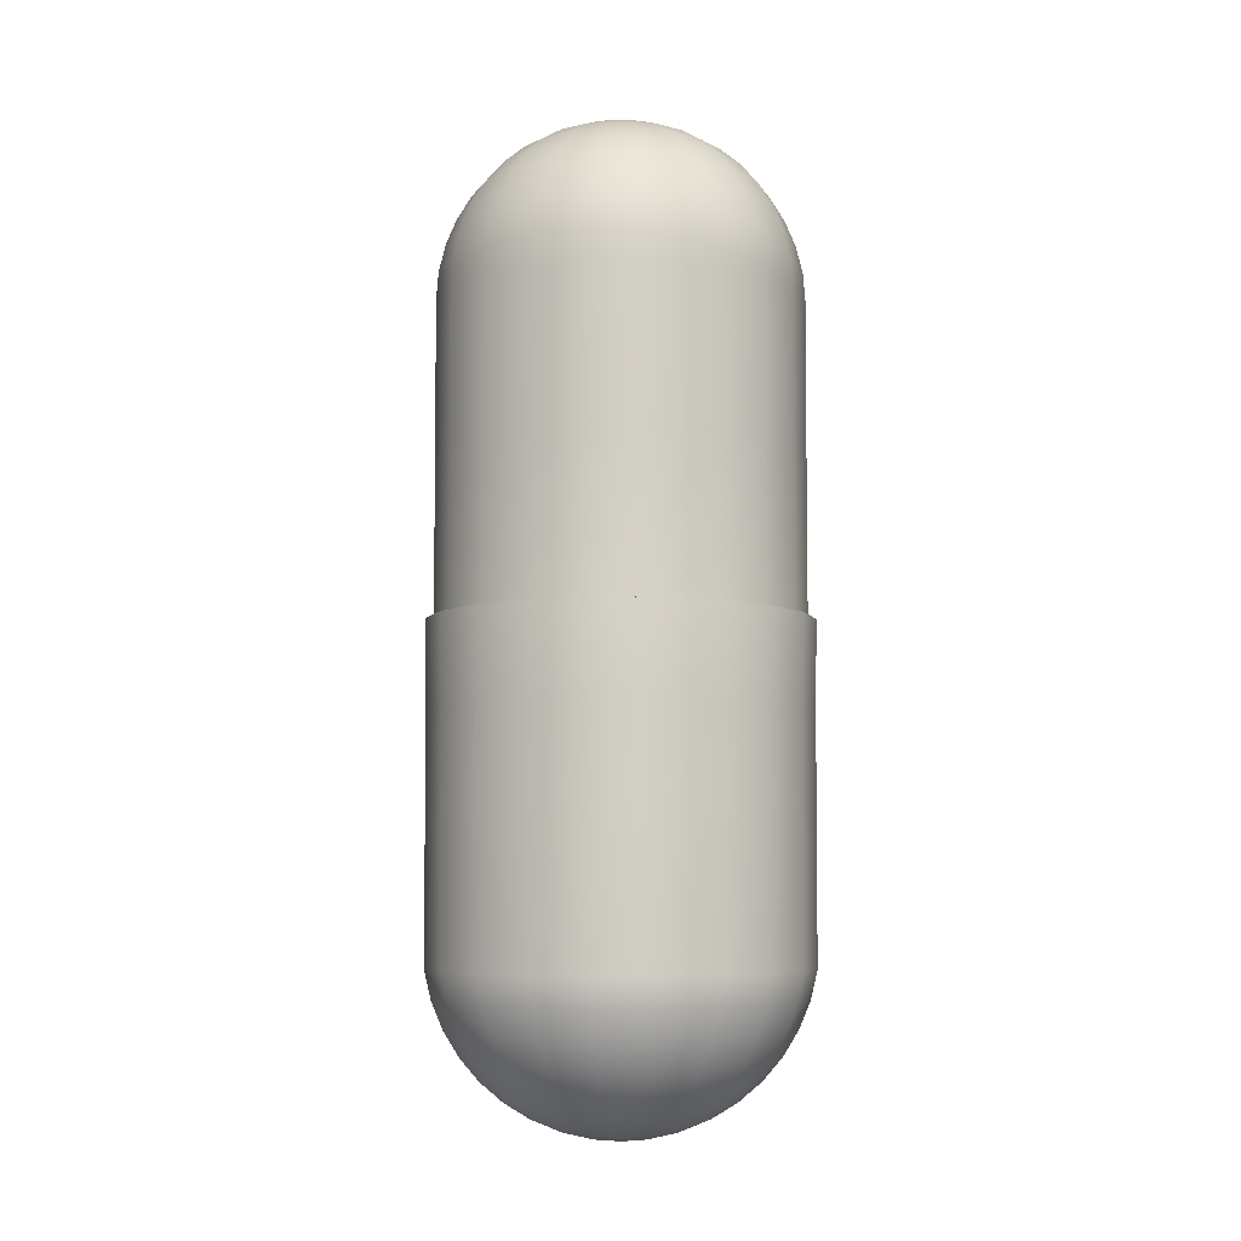
<metadata>
{"format":"obj","ext":"obj","renderer":"f3d","projection":"perspective","resolution":1024,"background":"white","views":[{"elev":-7.0,"azim":-172.2,"up":"+Y"}]}
</metadata>
<code>
g default
v 0.1488 -0.9877 -0.04834
v 0.1266 -0.9877 -0.09195
v 0.09195 -0.9877 -0.1266
v 0.04834 -0.9877 -0.1488
v 0 -0.9877 -0.1564
v -0.04834 -0.9877 -0.1488
v -0.09195 -0.9877 -0.1266
v -0.1266 -0.9877 -0.09195
v -0.1488 -0.9877 -0.04834
v -0.1564 -0.9877 0
v -0.1488 -0.9877 0.04834
v -0.1266 -0.9877 0.09195
v -0.09195 -0.9877 0.1266
v -0.04834 -0.9877 0.1488
v -0 -0.9877 0.1564
v 0.04834 -0.9877 0.1488
v 0.09195 -0.9877 0.1266
v 0.1266 -0.9877 0.09195
v 0.1488 -0.9877 0.04834
v 0.1564 -0.9877 0
v 0.2939 -0.9511 -0.09549
v 0.25 -0.9511 -0.1816
v 0.1816 -0.9511 -0.25
v 0.09549 -0.9511 -0.2939
v 0 -0.9511 -0.309
v -0.09549 -0.9511 -0.2939
v -0.1816 -0.9511 -0.25
v -0.25 -0.9511 -0.1816
v -0.2939 -0.9511 -0.09549
v -0.309 -0.9511 0
v -0.2939 -0.9511 0.09549
v -0.25 -0.9511 0.1816
v -0.1816 -0.9511 0.25
v -0.09549 -0.9511 0.2939
v -0 -0.9511 0.309
v 0.09549 -0.9511 0.2939
v 0.1816 -0.9511 0.25
v 0.25 -0.9511 0.1816
v 0.2939 -0.9511 0.09549
v 0.309 -0.9511 0
v 0.4318 -0.891 -0.1403
v 0.3673 -0.891 -0.2668
v 0.2668 -0.891 -0.3673
v 0.1403 -0.891 -0.4318
v 0 -0.891 -0.454
v -0.1403 -0.891 -0.4318
v -0.2668 -0.891 -0.3673
v -0.3673 -0.891 -0.2668
v -0.4318 -0.891 -0.1403
v -0.454 -0.891 0
v -0.4318 -0.891 0.1403
v -0.3673 -0.891 0.2668
v -0.2668 -0.891 0.3673
v -0.1403 -0.891 0.4318
v -0 -0.891 0.454
v 0.1403 -0.891 0.4318
v 0.2668 -0.891 0.3673
v 0.3673 -0.891 0.2668
v 0.4318 -0.891 0.1403
v 0.454 -0.891 0
v 0.559 -0.809 -0.1816
v 0.4755 -0.809 -0.3455
v 0.3455 -0.809 -0.4755
v 0.1816 -0.809 -0.559
v 0 -0.809 -0.5878
v -0.1816 -0.809 -0.559
v -0.3455 -0.809 -0.4755
v -0.4755 -0.809 -0.3455
v -0.559 -0.809 -0.1816
v -0.5878 -0.809 0
v -0.559 -0.809 0.1816
v -0.4755 -0.809 0.3455
v -0.3455 -0.809 0.4755
v -0.1816 -0.809 0.559
v -0 -0.809 0.5878
v 0.1816 -0.809 0.559
v 0.3455 -0.809 0.4755
v 0.4755 -0.809 0.3455
v 0.559 -0.809 0.1816
v 0.5878 -0.809 0
v 0.6725 -0.7071 -0.2185
v 0.5721 -0.7071 -0.4156
v 0.4156 -0.7071 -0.5721
v 0.2185 -0.7071 -0.6725
v 0 -0.7071 -0.7071
v -0.2185 -0.7071 -0.6725
v -0.4156 -0.7071 -0.5721
v -0.5721 -0.7071 -0.4156
v -0.6725 -0.7071 -0.2185
v -0.7071 -0.7071 0
v -0.6725 -0.7071 0.2185
v -0.5721 -0.7071 0.4156
v -0.4156 -0.7071 0.5721
v -0.2185 -0.7071 0.6725
v -0 -0.7071 0.7071
v 0.2185 -0.7071 0.6725
v 0.4156 -0.7071 0.5721
v 0.5721 -0.7071 0.4156
v 0.6725 -0.7071 0.2185
v 0.7071 -0.7071 0
v 0.7694 -0.5878 -0.25
v 0.6545 -0.5878 -0.4755
v 0.4755 -0.5878 -0.6545
v 0.25 -0.5878 -0.7694
v 0 -0.5878 -0.809
v -0.25 -0.5878 -0.7694
v -0.4755 -0.5878 -0.6545
v -0.6545 -0.5878 -0.4755
v -0.7694 -0.5878 -0.25
v -0.809 -0.5878 0
v -0.7694 -0.5878 0.25
v -0.6545 -0.5878 0.4755
v -0.4755 -0.5878 0.6545
v -0.25 -0.5878 0.7694
v -0 -0.5878 0.809
v 0.25 -0.5878 0.7694
v 0.4755 -0.5878 0.6545
v 0.6545 -0.5878 0.4755
v 0.7694 -0.5878 0.25
v 0.809 -0.5878 0
v 0.8474 -0.454 -0.2753
v 0.7208 -0.454 -0.5237
v 0.5237 -0.454 -0.7208
v 0.2753 -0.454 -0.8474
v 0 -0.454 -0.891
v -0.2753 -0.454 -0.8474
v -0.5237 -0.454 -0.7208
v -0.7208 -0.454 -0.5237
v -0.8474 -0.454 -0.2753
v -0.891 -0.454 0
v -0.8474 -0.454 0.2753
v -0.7208 -0.454 0.5237
v -0.5237 -0.454 0.7208
v -0.2753 -0.454 0.8474
v -0 -0.454 0.891
v 0.2753 -0.454 0.8474
v 0.5237 -0.454 0.7208
v 0.7208 -0.454 0.5237
v 0.8474 -0.454 0.2753
v 0.891 -0.454 0
v 0.9045 -0.309 -0.2939
v 0.7694 -0.309 -0.559
v 0.559 -0.309 -0.7694
v 0.2939 -0.309 -0.9045
v 0 -0.309 -0.9511
v -0.2939 -0.309 -0.9045
v -0.559 -0.309 -0.7694
v -0.7694 -0.309 -0.559
v -0.9045 -0.309 -0.2939
v -0.9511 -0.309 0
v -0.9045 -0.309 0.2939
v -0.7694 -0.309 0.559
v -0.559 -0.309 0.7694
v -0.2939 -0.309 0.9045
v -0 -0.309 0.9511
v 0.2939 -0.309 0.9045
v 0.559 -0.309 0.7694
v 0.7694 -0.309 0.559
v 0.9045 -0.309 0.2939
v 0.9511 -0.309 0
v 0.9393 -0.1564 -0.3052
v 0.7991 -0.1564 -0.5805
v 0.5805 -0.1564 -0.7991
v 0.3052 -0.1564 -0.9393
v 0 -0.1564 -0.9877
v -0.3052 -0.1564 -0.9393
v -0.5805 -0.1564 -0.7991
v -0.7991 -0.1564 -0.5805
v -0.9393 -0.1564 -0.3052
v -0.9877 -0.1564 0
v -0.9393 -0.1564 0.3052
v -0.7991 -0.1564 0.5805
v -0.5805 -0.1564 0.7991
v -0.3052 -0.1564 0.9393
v -0 -0.1564 0.9877
v 0.3052 -0.1564 0.9393
v 0.5805 -0.1564 0.7991
v 0.7991 -0.1564 0.5805
v 0.9393 -0.1564 0.3052
v 0.9877 -0.1564 0
v 0.9144 3.241 -0.2971
v 0.7778 3.241 -0.5651
v 0.5651 3.241 -0.7778
v 0.2971 3.241 -0.9144
v -0 3.241 -0.9615
v -0.2971 3.241 -0.9144
v -0.5651 3.241 -0.7778
v -0.7778 3.241 -0.5651
v -0.9144 3.241 -0.2971
v -0.9615 3.241 -0
v -0.9144 3.241 0.2971
v -0.7778 3.241 0.5651
v -0.5651 3.241 0.7778
v -0.2971 3.241 0.9144
v -0 3.241 0.9615
v 0.2971 3.241 0.9144
v 0.5651 3.241 0.7778
v 0.7778 3.241 0.5651
v 0.9144 3.241 0.2971
v 0.9615 3.241 -0
v 0.9031 3.391 -0.2934
v 0.7683 3.391 -0.5582
v 0.5582 3.391 -0.7683
v 0.2934 3.391 -0.9031
v -0 3.391 -0.9496
v -0.2934 3.391 -0.9031
v -0.5582 3.391 -0.7683
v -0.7683 3.391 -0.5582
v -0.9031 3.391 -0.2934
v -0.9496 3.391 -0
v -0.9031 3.391 0.2934
v -0.7683 3.391 0.5582
v -0.5582 3.391 0.7683
v -0.2934 3.391 0.9031
v -0 3.391 0.9496
v 0.2934 3.391 0.9031
v 0.5582 3.391 0.7683
v 0.7683 3.391 0.5582
v 0.9031 3.391 0.2934
v 0.9496 3.391 -0
v 0.8696 3.538 -0.2826
v 0.7398 3.538 -0.5375
v 0.5375 3.538 -0.7398
v 0.2826 3.538 -0.8696
v -0 3.538 -0.9144
v -0.2826 3.538 -0.8696
v -0.5375 3.538 -0.7398
v -0.7398 3.538 -0.5375
v -0.8696 3.538 -0.2826
v -0.9144 3.538 -0
v -0.8696 3.538 0.2826
v -0.7398 3.538 0.5375
v -0.5375 3.538 0.7398
v -0.2826 3.538 0.8696
v -0 3.538 0.9144
v 0.2826 3.538 0.8696
v 0.5375 3.538 0.7398
v 0.7398 3.538 0.5375
v 0.8696 3.538 0.2826
v 0.9144 3.538 -0
v 0.8147 3.677 -0.2647
v 0.6931 3.677 -0.5035
v 0.5035 3.677 -0.6931
v 0.2647 3.677 -0.8147
v -0 3.677 -0.8567
v -0.2647 3.677 -0.8147
v -0.5035 3.677 -0.6931
v -0.6931 3.677 -0.5035
v -0.8147 3.677 -0.2647
v -0.8567 3.677 -0
v -0.8147 3.677 0.2647
v -0.6931 3.677 0.5035
v -0.5035 3.677 0.6931
v -0.2647 3.677 0.8147
v -0 3.677 0.8567
v 0.2647 3.677 0.8147
v 0.5035 3.677 0.6931
v 0.6931 3.677 0.5035
v 0.8147 3.677 0.2647
v 0.8567 3.677 -0
v 0.7398 3.806 -0.2404
v 0.6293 3.806 -0.4572
v 0.4572 3.806 -0.6293
v 0.2404 3.806 -0.7398
v -0 3.806 -0.7778
v -0.2404 3.806 -0.7398
v -0.4572 3.806 -0.6293
v -0.6293 3.806 -0.4572
v -0.7398 3.806 -0.2404
v -0.7778 3.806 -0
v -0.7398 3.806 0.2404
v -0.6293 3.806 0.4572
v -0.4572 3.806 0.6293
v -0.2404 3.806 0.7398
v -0 3.806 0.7778
v 0.2404 3.806 0.7398
v 0.4572 3.806 0.6293
v 0.6293 3.806 0.4572
v 0.7398 3.806 0.2404
v 0.7778 3.806 -0
v 0.6466 3.921 -0.2101
v 0.55 3.921 -0.3996
v 0.3996 3.921 -0.55
v 0.2101 3.921 -0.6466
v -0 3.921 -0.6799
v -0.2101 3.921 -0.6466
v -0.3996 3.921 -0.55
v -0.55 3.921 -0.3996
v -0.6466 3.921 -0.2101
v -0.6799 3.921 -0
v -0.6466 3.921 0.2101
v -0.55 3.921 0.3996
v -0.3996 3.921 0.55
v -0.2101 3.921 0.6466
v -0 3.921 0.6799
v 0.2101 3.921 0.6466
v 0.3996 3.921 0.55
v 0.55 3.921 0.3996
v 0.6466 3.921 0.2101
v 0.6799 3.921 -0
v 0.5375 4.019 -0.1746
v 0.4572 4.019 -0.3322
v 0.3322 4.019 -0.4572
v 0.1746 4.019 -0.5375
v -0 4.019 -0.5651
v -0.1746 4.019 -0.5375
v -0.3322 4.019 -0.4572
v -0.4572 4.019 -0.3322
v -0.5375 4.019 -0.1746
v -0.5651 4.019 -0
v -0.5375 4.019 0.1746
v -0.4572 4.019 0.3322
v -0.3322 4.019 0.4572
v -0.1746 4.019 0.5375
v -0 4.019 0.5651
v 0.1746 4.019 0.5375
v 0.3322 4.019 0.4572
v 0.4572 4.019 0.3322
v 0.5375 4.019 0.1746
v 0.5651 4.019 -0
v 0.4151 4.098 -0.1349
v 0.3531 4.098 -0.2566
v 0.2566 4.098 -0.3531
v 0.1349 4.098 -0.4151
v -0 4.098 -0.4365
v -0.1349 4.098 -0.4151
v -0.2566 4.098 -0.3531
v -0.3531 4.098 -0.2566
v -0.4151 4.098 -0.1349
v -0.4365 4.098 -0
v -0.4151 4.098 0.1349
v -0.3531 4.098 0.2566
v -0.2566 4.098 0.3531
v -0.1349 4.098 0.4151
v -0 4.098 0.4365
v 0.1349 4.098 0.4151
v 0.2566 4.098 0.3531
v 0.3531 4.098 0.2566
v 0.4151 4.098 0.1349
v 0.4365 4.098 -0
v 0.2826 4.155 -0.09181
v 0.2404 4.155 -0.1746
v 0.1746 4.155 -0.2404
v 0.09181 4.155 -0.2826
v -0 4.155 -0.2971
v -0.09181 4.155 -0.2826
v -0.1746 4.155 -0.2404
v -0.2404 4.155 -0.1746
v -0.2826 4.155 -0.09181
v -0.2971 4.155 -0
v -0.2826 4.155 0.09181
v -0.2404 4.155 0.1746
v -0.1746 4.155 0.2404
v -0.09181 4.155 0.2826
v -0 4.155 0.2971
v 0.09181 4.155 0.2826
v 0.1746 4.155 0.2404
v 0.2404 4.155 0.1746
v 0.2826 4.155 0.09181
v 0.2971 4.155 -0
v 0.143 4.191 -0.04648
v 0.1217 4.191 -0.08841
v 0.08841 4.191 -0.1217
v 0.04648 4.191 -0.143
v -0 4.191 -0.1504
v -0.04648 4.191 -0.143
v -0.08841 4.191 -0.1217
v -0.1217 4.191 -0.08841
v -0.143 4.191 -0.04648
v -0.1504 4.191 -0
v -0.143 4.191 0.04648
v -0.1217 4.191 0.08841
v -0.08841 4.191 0.1217
v -0.04648 4.191 0.143
v -0 4.191 0.1504
v 0.04648 4.191 0.143
v 0.08841 4.191 0.1217
v 0.1217 4.191 0.08841
v 0.143 4.191 0.04648
v 0.1504 4.191 -0
v 0 -1 0
v -0 4.211 -0
v 0.9513 1.596 -0.3091
v 1 1.596 0
v 0.9513 1.596 0.3091
v 0.8092 1.596 0.5879
v 0.5879 1.596 0.8092
v 0.3091 1.596 0.9513
v -0 1.596 1
v -0.3091 1.596 0.9513
v -0.5879 1.596 0.8092
v -0.8092 1.596 0.5879
v -0.9513 1.596 0.3091
v -1 1.596 0
v -0.9513 1.596 -0.3091
v -0.8092 1.596 -0.5879
v -0.5879 1.596 -0.8092
v -0.3091 1.596 -0.9513
v 0 1.596 -1
v 0.3091 1.596 -0.9513
v 0.5879 1.596 -0.8092
v 0.8092 1.596 -0.5879
v 0.9116 2.418 -0.2962
v 0.9585 2.418 -0
v 0.9116 2.418 0.2962
v 0.7754 2.418 0.5634
v 0.5634 2.418 0.7754
v 0.2962 2.418 0.9116
v -0 2.418 0.9585
v -0.2962 2.418 0.9116
v -0.5634 2.418 0.7754
v -0.7754 2.418 0.5634
v -0.9116 2.418 0.2962
v -0.9585 2.418 -0
v -0.9116 2.418 -0.2962
v -0.7754 2.418 -0.5634
v -0.5634 2.418 -0.7754
v -0.2962 2.418 -0.9116
v -0 2.418 -0.9585
v 0.2962 2.418 -0.9116
v 0.5634 2.418 -0.7754
v 0.7754 2.418 -0.5634
v 0.9423 0.6991 -0.3062
v 0.9908 0.6991 0
v 0.9423 0.6991 0.3062
v 0.8015 0.6991 0.5824
v 0.5824 0.6991 0.8015
v 0.3062 0.6991 0.9423
v -0 0.6991 0.9908
v -0.3062 0.6991 0.9423
v -0.5824 0.6991 0.8015
v -0.8015 0.6991 0.5824
v -0.9423 0.6991 0.3062
v -0.9908 0.6991 0
v -0.9423 0.6991 -0.3062
v -0.8015 0.6991 -0.5824
v -0.5824 0.6991 -0.8015
v -0.3062 0.6991 -0.9423
v 0 0.6991 -0.9908
v 0.3062 0.6991 -0.9423
v 0.5824 0.6991 -0.8015
v 0.8015 0.6991 -0.5824
v 0.9437 1.127 -0.3066
v 0.9923 1.127 0
v 0.9437 1.127 0.3066
v 0.8028 1.127 0.5833
v 0.5833 1.127 0.8028
v 0.3066 1.127 0.9437
v -0 1.127 0.9923
v -0.3066 1.127 0.9437
v -0.5833 1.127 0.8028
v -0.8028 1.127 0.5833
v -0.9437 1.127 0.3066
v -0.9923 1.127 0
v -0.9437 1.127 -0.3066
v -0.8028 1.127 -0.5833
v -0.5833 1.127 -0.8028
v -0.3066 1.127 -0.9437
v 0 1.127 -0.9923
v 0.3066 1.127 -0.9437
v 0.5833 1.127 -0.8028
v 0.8028 1.127 -0.5833
v 0.9102 1.598 -0.2957
v 0.957 1.598 -0
v 0.9102 1.598 0.2957
v 0.7742 1.598 0.5625
v 0.5625 1.598 0.7742
v 0.2957 1.598 0.9102
v -0 1.598 0.957
v -0.2957 1.598 0.9102
v -0.5625 1.598 0.7742
v -0.7742 1.598 0.5625
v -0.9102 1.598 0.2957
v -0.957 1.598 -0
v -0.9102 1.598 -0.2957
v -0.7742 1.598 -0.5625
v -0.5625 1.598 -0.7742
v -0.2957 1.598 -0.9102
v -0 1.598 -0.957
v 0.2957 1.598 -0.9102
v 0.5625 1.598 -0.7742
v 0.7742 1.598 -0.5625
g pSphere1
f 1 2 22 21
f 2 3 23 22
f 3 4 24 23
f 4 5 25 24
f 5 6 26 25
f 6 7 27 26
f 7 8 28 27
f 8 9 29 28
f 9 10 30 29
f 10 11 31 30
f 11 12 32 31
f 12 13 33 32
f 13 14 34 33
f 14 15 35 34
f 15 16 36 35
f 16 17 37 36
f 17 18 38 37
f 18 19 39 38
f 19 20 40 39
f 20 1 21 40
f 21 22 42 41
f 22 23 43 42
f 23 24 44 43
f 24 25 45 44
f 25 26 46 45
f 26 27 47 46
f 27 28 48 47
f 28 29 49 48
f 29 30 50 49
f 30 31 51 50
f 31 32 52 51
f 32 33 53 52
f 33 34 54 53
f 34 35 55 54
f 35 36 56 55
f 36 37 57 56
f 37 38 58 57
f 38 39 59 58
f 39 40 60 59
f 40 21 41 60
f 41 42 62 61
f 42 43 63 62
f 43 44 64 63
f 44 45 65 64
f 45 46 66 65
f 46 47 67 66
f 47 48 68 67
f 48 49 69 68
f 49 50 70 69
f 50 51 71 70
f 51 52 72 71
f 52 53 73 72
f 53 54 74 73
f 54 55 75 74
f 55 56 76 75
f 56 57 77 76
f 57 58 78 77
f 58 59 79 78
f 59 60 80 79
f 60 41 61 80
f 61 62 82 81
f 62 63 83 82
f 63 64 84 83
f 64 65 85 84
f 65 66 86 85
f 66 67 87 86
f 67 68 88 87
f 68 69 89 88
f 69 70 90 89
f 70 71 91 90
f 71 72 92 91
f 72 73 93 92
f 73 74 94 93
f 74 75 95 94
f 75 76 96 95
f 76 77 97 96
f 77 78 98 97
f 78 79 99 98
f 79 80 100 99
f 80 61 81 100
f 81 82 102 101
f 82 83 103 102
f 83 84 104 103
f 84 85 105 104
f 85 86 106 105
f 86 87 107 106
f 87 88 108 107
f 88 89 109 108
f 89 90 110 109
f 90 91 111 110
f 91 92 112 111
f 92 93 113 112
f 93 94 114 113
f 94 95 115 114
f 95 96 116 115
f 96 97 117 116
f 97 98 118 117
f 98 99 119 118
f 99 100 120 119
f 100 81 101 120
f 101 102 122 121
f 102 103 123 122
f 103 104 124 123
f 104 105 125 124
f 105 106 126 125
f 106 107 127 126
f 107 108 128 127
f 108 109 129 128
f 109 110 130 129
f 110 111 131 130
f 111 112 132 131
f 112 113 133 132
f 113 114 134 133
f 114 115 135 134
f 115 116 136 135
f 116 117 137 136
f 117 118 138 137
f 118 119 139 138
f 119 120 140 139
f 120 101 121 140
f 121 122 142 141
f 122 123 143 142
f 123 124 144 143
f 124 125 145 144
f 125 126 146 145
f 126 127 147 146
f 127 128 148 147
f 128 129 149 148
f 129 130 150 149
f 130 131 151 150
f 131 132 152 151
f 132 133 153 152
f 133 134 154 153
f 134 135 155 154
f 135 136 156 155
f 136 137 157 156
f 137 138 158 157
f 138 139 159 158
f 139 140 160 159
f 140 121 141 160
f 141 142 162 161
f 142 143 163 162
f 143 144 164 163
f 144 145 165 164
f 145 146 166 165
f 146 147 167 166
f 147 148 168 167
f 148 149 169 168
f 149 150 170 169
f 150 151 171 170
f 151 152 172 171
f 152 153 173 172
f 153 154 174 173
f 154 155 175 174
f 155 156 176 175
f 156 157 177 176
f 157 158 178 177
f 158 159 179 178
f 159 160 180 179
f 160 141 161 180
f 161 162 442 423
f 162 163 441 442
f 163 164 440 441
f 164 165 439 440
f 165 166 438 439
f 166 167 437 438
f 167 168 436 437
f 168 169 435 436
f 169 170 434 435
f 170 171 433 434
f 171 172 432 433
f 172 173 431 432
f 173 174 430 431
f 174 175 429 430
f 175 176 428 429
f 176 177 427 428
f 177 178 426 427
f 178 179 425 426
f 179 180 424 425
f 180 161 423 424
f 181 182 202 201
f 182 183 203 202
f 183 184 204 203
f 184 185 205 204
f 185 186 206 205
f 186 187 207 206
f 187 188 208 207
f 188 189 209 208
f 189 190 210 209
f 190 191 211 210
f 191 192 212 211
f 192 193 213 212
f 193 194 214 213
f 194 195 215 214
f 195 196 216 215
f 196 197 217 216
f 197 198 218 217
f 198 199 219 218
f 199 200 220 219
f 200 181 201 220
f 201 202 222 221
f 202 203 223 222
f 203 204 224 223
f 204 205 225 224
f 205 206 226 225
f 206 207 227 226
f 207 208 228 227
f 208 209 229 228
f 209 210 230 229
f 210 211 231 230
f 211 212 232 231
f 212 213 233 232
f 213 214 234 233
f 214 215 235 234
f 215 216 236 235
f 216 217 237 236
f 217 218 238 237
f 218 219 239 238
f 219 220 240 239
f 220 201 221 240
f 221 222 242 241
f 222 223 243 242
f 223 224 244 243
f 224 225 245 244
f 225 226 246 245
f 226 227 247 246
f 227 228 248 247
f 228 229 249 248
f 229 230 250 249
f 230 231 251 250
f 231 232 252 251
f 232 233 253 252
f 233 234 254 253
f 234 235 255 254
f 235 236 256 255
f 236 237 257 256
f 237 238 258 257
f 238 239 259 258
f 239 240 260 259
f 240 221 241 260
f 241 242 262 261
f 242 243 263 262
f 243 244 264 263
f 244 245 265 264
f 245 246 266 265
f 246 247 267 266
f 247 248 268 267
f 248 249 269 268
f 249 250 270 269
f 250 251 271 270
f 251 252 272 271
f 252 253 273 272
f 253 254 274 273
f 254 255 275 274
f 255 256 276 275
f 256 257 277 276
f 257 258 278 277
f 258 259 279 278
f 259 260 280 279
f 260 241 261 280
f 261 262 282 281
f 262 263 283 282
f 263 264 284 283
f 264 265 285 284
f 265 266 286 285
f 266 267 287 286
f 267 268 288 287
f 268 269 289 288
f 269 270 290 289
f 270 271 291 290
f 271 272 292 291
f 272 273 293 292
f 273 274 294 293
f 274 275 295 294
f 275 276 296 295
f 276 277 297 296
f 277 278 298 297
f 278 279 299 298
f 279 280 300 299
f 280 261 281 300
f 281 282 302 301
f 282 283 303 302
f 283 284 304 303
f 284 285 305 304
f 285 286 306 305
f 286 287 307 306
f 287 288 308 307
f 288 289 309 308
f 289 290 310 309
f 290 291 311 310
f 291 292 312 311
f 292 293 313 312
f 293 294 314 313
f 294 295 315 314
f 295 296 316 315
f 296 297 317 316
f 297 298 318 317
f 298 299 319 318
f 299 300 320 319
f 300 281 301 320
f 301 302 322 321
f 302 303 323 322
f 303 304 324 323
f 304 305 325 324
f 305 306 326 325
f 306 307 327 326
f 307 308 328 327
f 308 309 329 328
f 309 310 330 329
f 310 311 331 330
f 311 312 332 331
f 312 313 333 332
f 313 314 334 333
f 314 315 335 334
f 315 316 336 335
f 316 317 337 336
f 317 318 338 337
f 318 319 339 338
f 319 320 340 339
f 320 301 321 340
f 321 322 342 341
f 322 323 343 342
f 323 324 344 343
f 324 325 345 344
f 325 326 346 345
f 326 327 347 346
f 327 328 348 347
f 328 329 349 348
f 329 330 350 349
f 330 331 351 350
f 331 332 352 351
f 332 333 353 352
f 333 334 354 353
f 334 335 355 354
f 335 336 356 355
f 336 337 357 356
f 337 338 358 357
f 338 339 359 358
f 339 340 360 359
f 340 321 341 360
f 341 342 362 361
f 342 343 363 362
f 343 344 364 363
f 344 345 365 364
f 345 346 366 365
f 346 347 367 366
f 347 348 368 367
f 348 349 369 368
f 349 350 370 369
f 350 351 371 370
f 351 352 372 371
f 352 353 373 372
f 353 354 374 373
f 354 355 375 374
f 355 356 376 375
f 356 357 377 376
f 357 358 378 377
f 358 359 379 378
f 359 360 380 379
f 360 341 361 380
f 2 1 381
f 3 2 381
f 4 3 381
f 5 4 381
f 6 5 381
f 7 6 381
f 8 7 381
f 9 8 381
f 10 9 381
f 11 10 381
f 12 11 381
f 13 12 381
f 14 13 381
f 15 14 381
f 16 15 381
f 17 16 381
f 18 17 381
f 19 18 381
f 20 19 381
f 1 20 381
f 361 362 382
f 362 363 382
f 363 364 382
f 364 365 382
f 365 366 382
f 366 367 382
f 367 368 382
f 368 369 382
f 369 370 382
f 370 371 382
f 371 372 382
f 372 373 382
f 373 374 382
f 374 375 382
f 375 376 382
f 376 377 382
f 377 378 382
f 378 379 382
f 379 380 382
f 380 361 382
f 384 383 463 464
f 385 384 464 465
f 386 385 465 466
f 387 386 466 467
f 388 387 467 468
f 389 388 468 469
f 390 389 469 470
f 391 390 470 471
f 392 391 471 472
f 393 392 472 473
f 394 393 473 474
f 395 394 474 475
f 396 395 475 476
f 397 396 476 477
f 398 397 477 478
f 399 398 478 479
f 400 399 479 480
f 401 400 480 481
f 402 401 481 482
f 383 402 482 463
f 404 403 181 200
f 405 404 200 199
f 406 405 199 198
f 407 406 198 197
f 408 407 197 196
f 409 408 196 195
f 410 409 195 194
f 411 410 194 193
f 412 411 193 192
f 413 412 192 191
f 414 413 191 190
f 415 414 190 189
f 416 415 189 188
f 417 416 188 187
f 418 417 187 186
f 419 418 186 185
f 420 419 185 184
f 421 420 184 183
f 422 421 183 182
f 403 422 182 181
f 424 423 443 444
f 425 424 444 445
f 426 425 445 446
f 427 426 446 447
f 428 427 447 448
f 429 428 448 449
f 430 429 449 450
f 431 430 450 451
f 432 431 451 452
f 433 432 452 453
f 434 433 453 454
f 435 434 454 455
f 436 435 455 456
f 437 436 456 457
f 438 437 457 458
f 439 438 458 459
f 440 439 459 460
f 441 440 460 461
f 442 441 461 462
f 423 442 462 443
f 444 443 383 384
f 445 444 384 385
f 446 445 385 386
f 447 446 386 387
f 448 447 387 388
f 449 448 388 389
f 450 449 389 390
f 451 450 390 391
f 452 451 391 392
f 453 452 392 393
f 454 453 393 394
f 455 454 394 395
f 456 455 395 396
f 457 456 396 397
f 458 457 397 398
f 459 458 398 399
f 460 459 399 400
f 461 460 400 401
f 462 461 401 402
f 443 462 402 383
f 464 463 403 404
f 465 464 404 405
f 466 465 405 406
f 467 466 406 407
f 468 467 407 408
f 469 468 408 409
f 470 469 409 410
f 471 470 410 411
f 472 471 411 412
f 473 472 412 413
f 474 473 413 414
f 475 474 414 415
f 476 475 415 416
f 477 476 416 417
f 478 477 417 418
f 479 478 418 419
f 480 479 419 420
f 481 480 420 421
f 482 481 421 422
f 463 482 422 403

</code>
